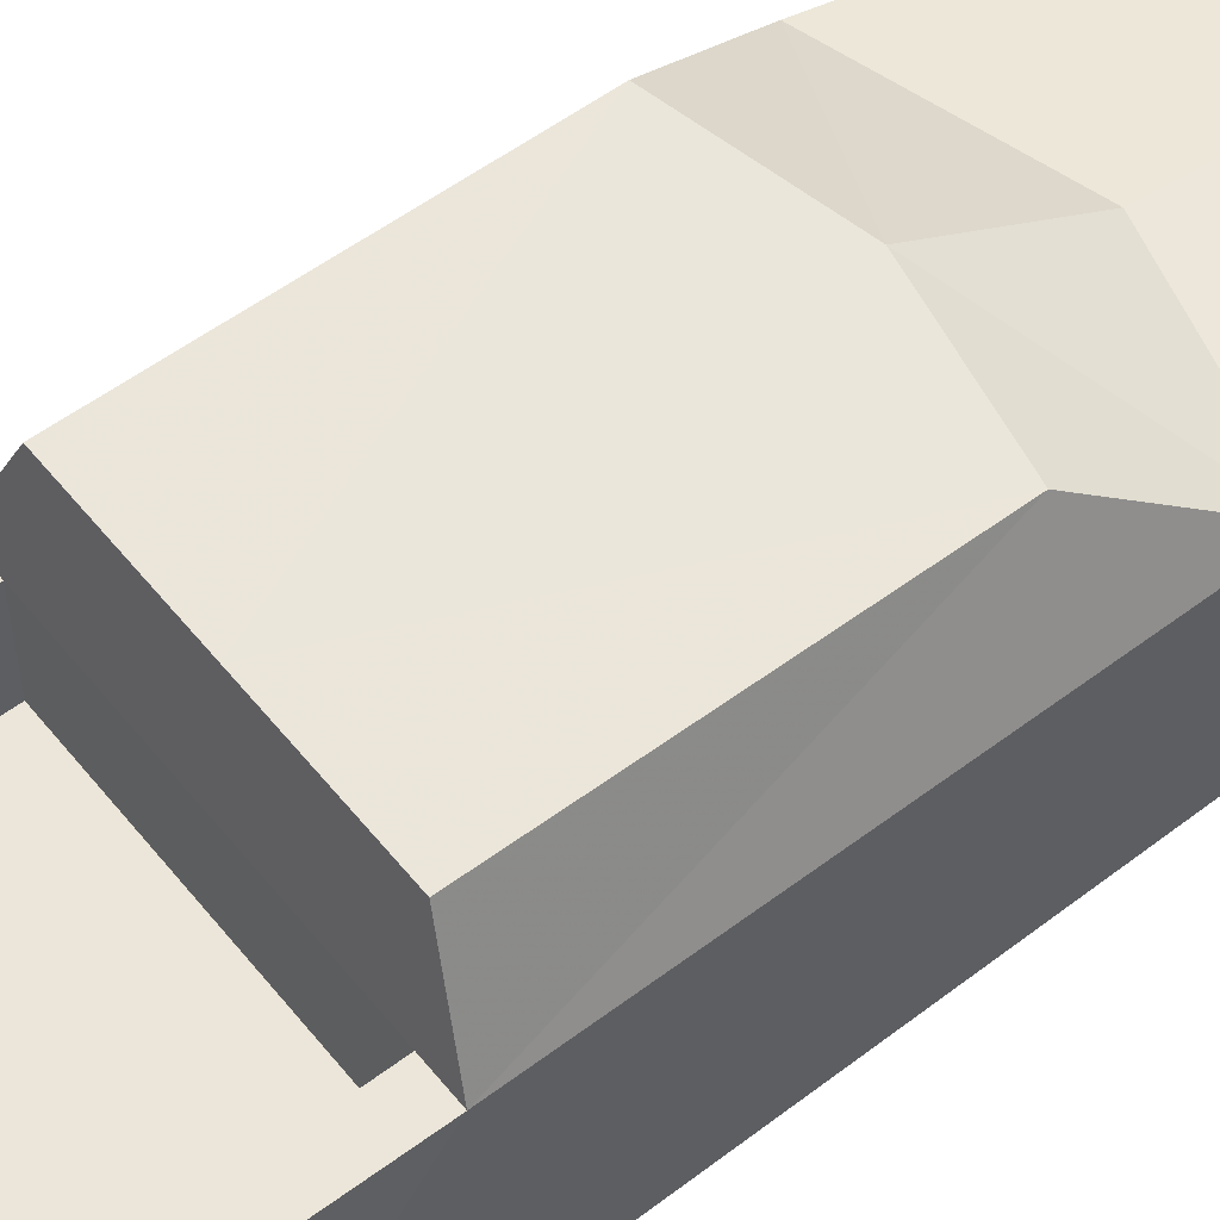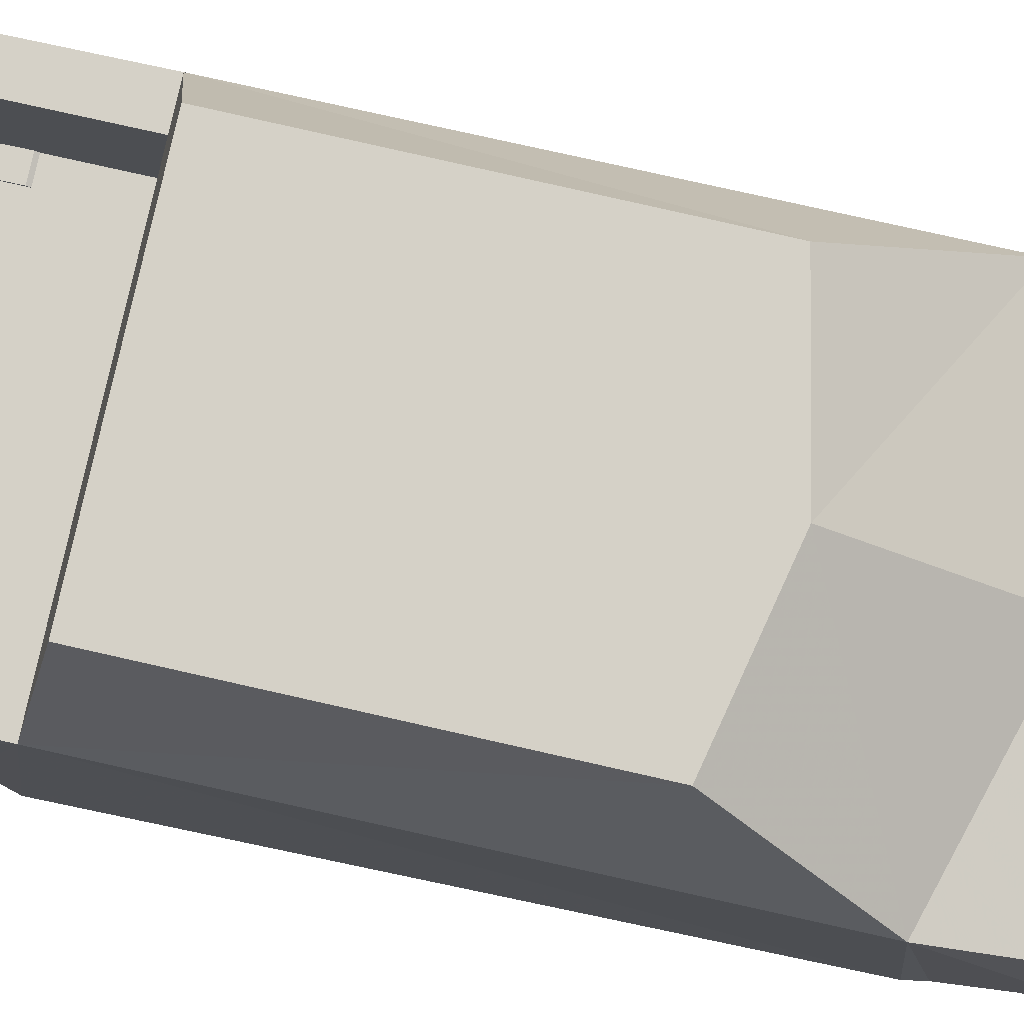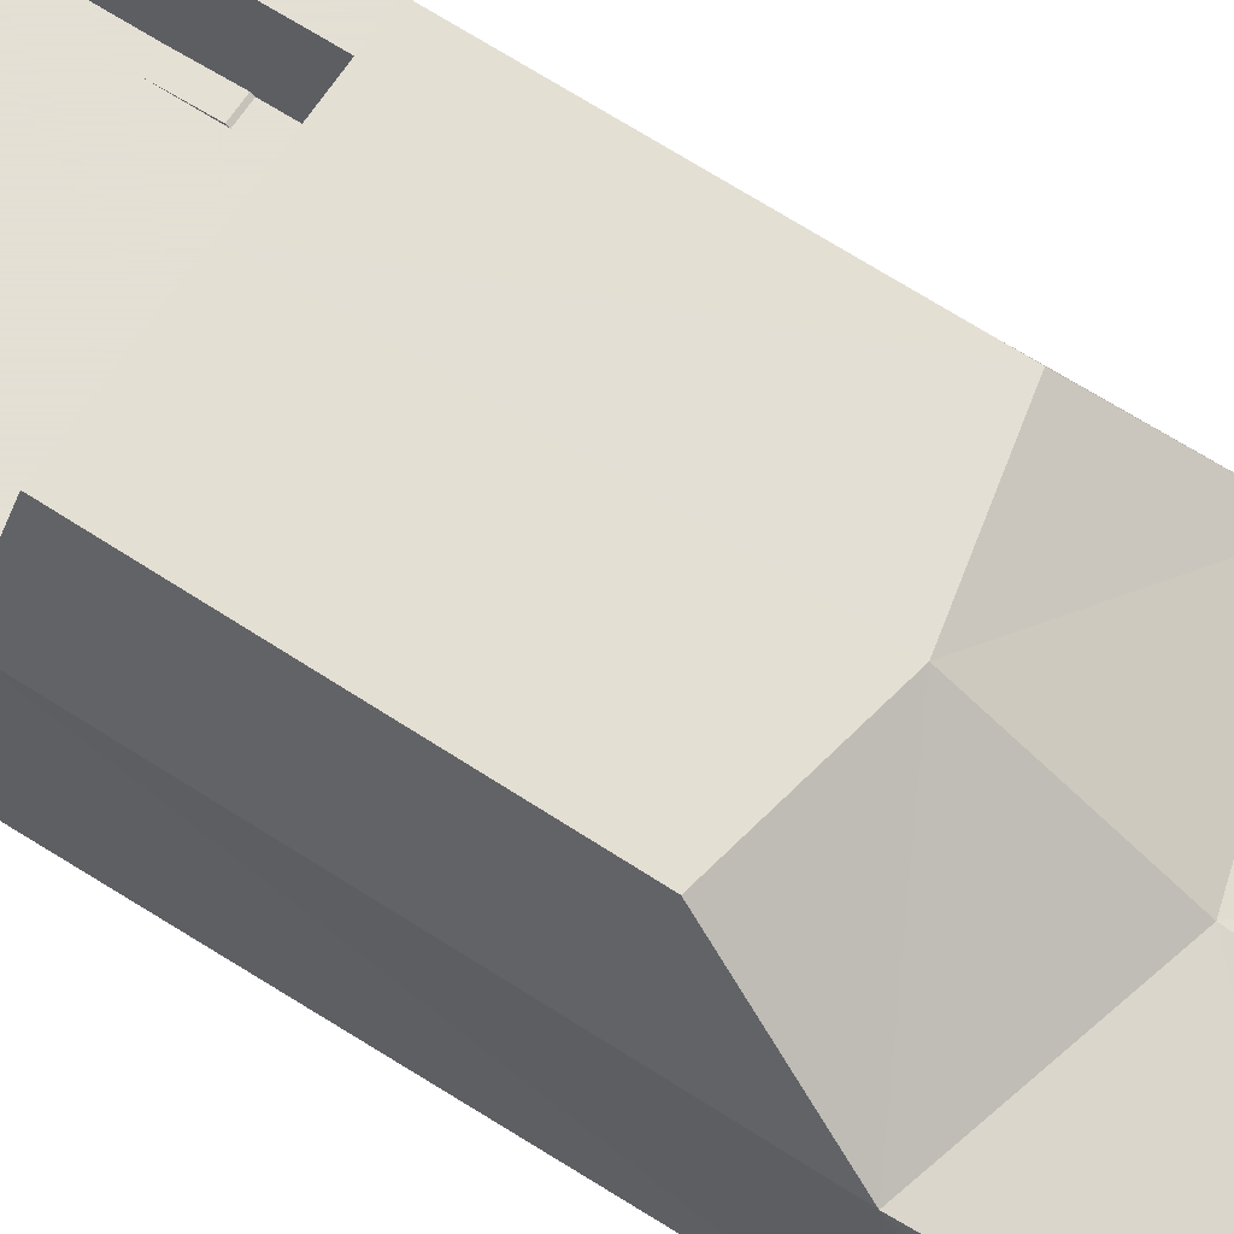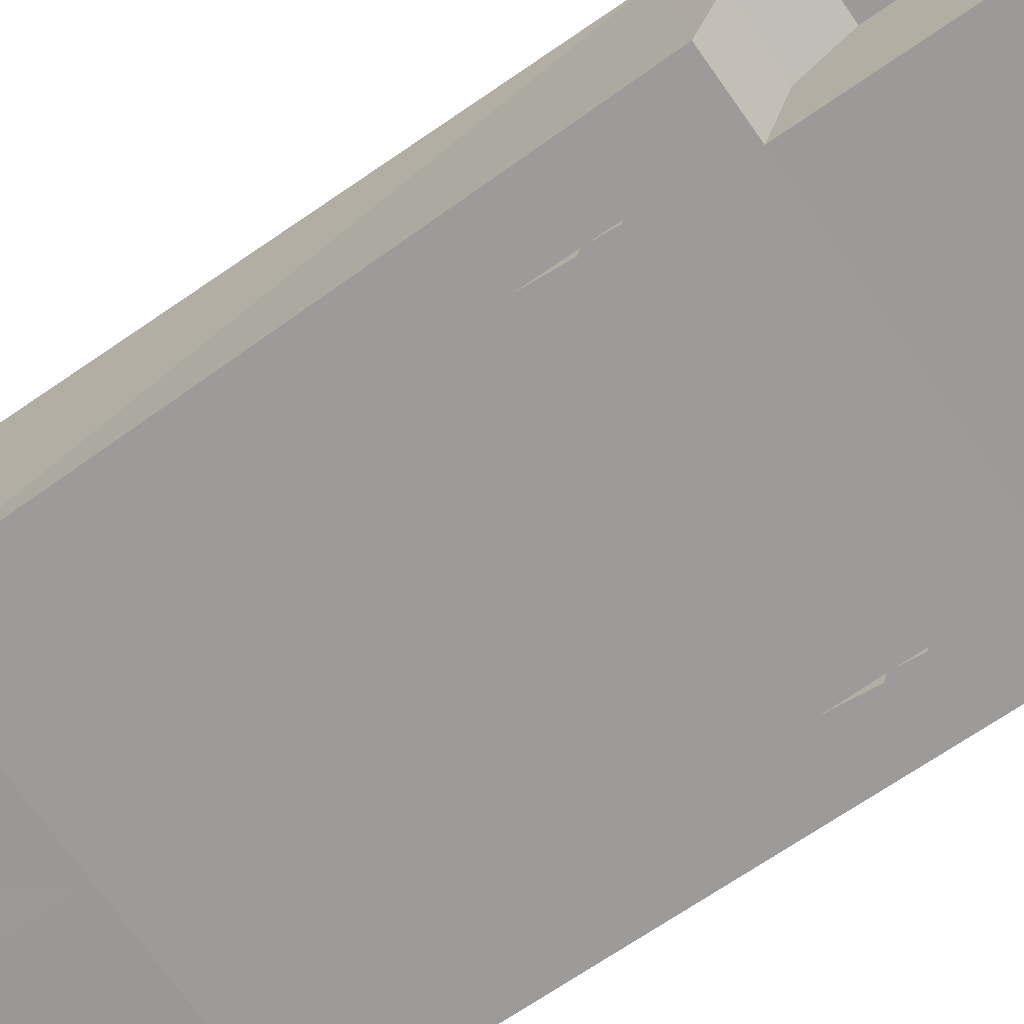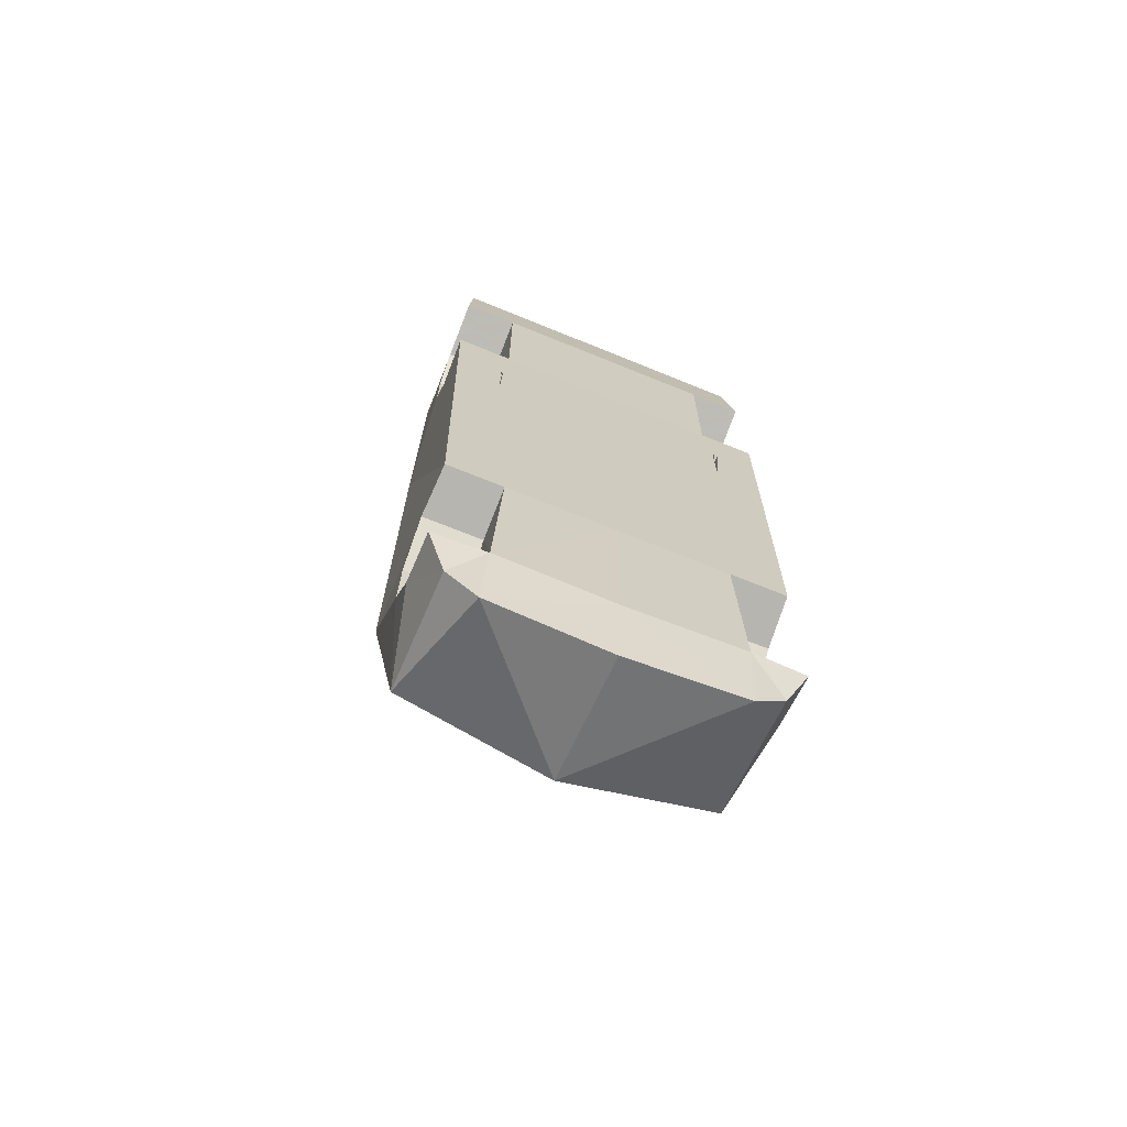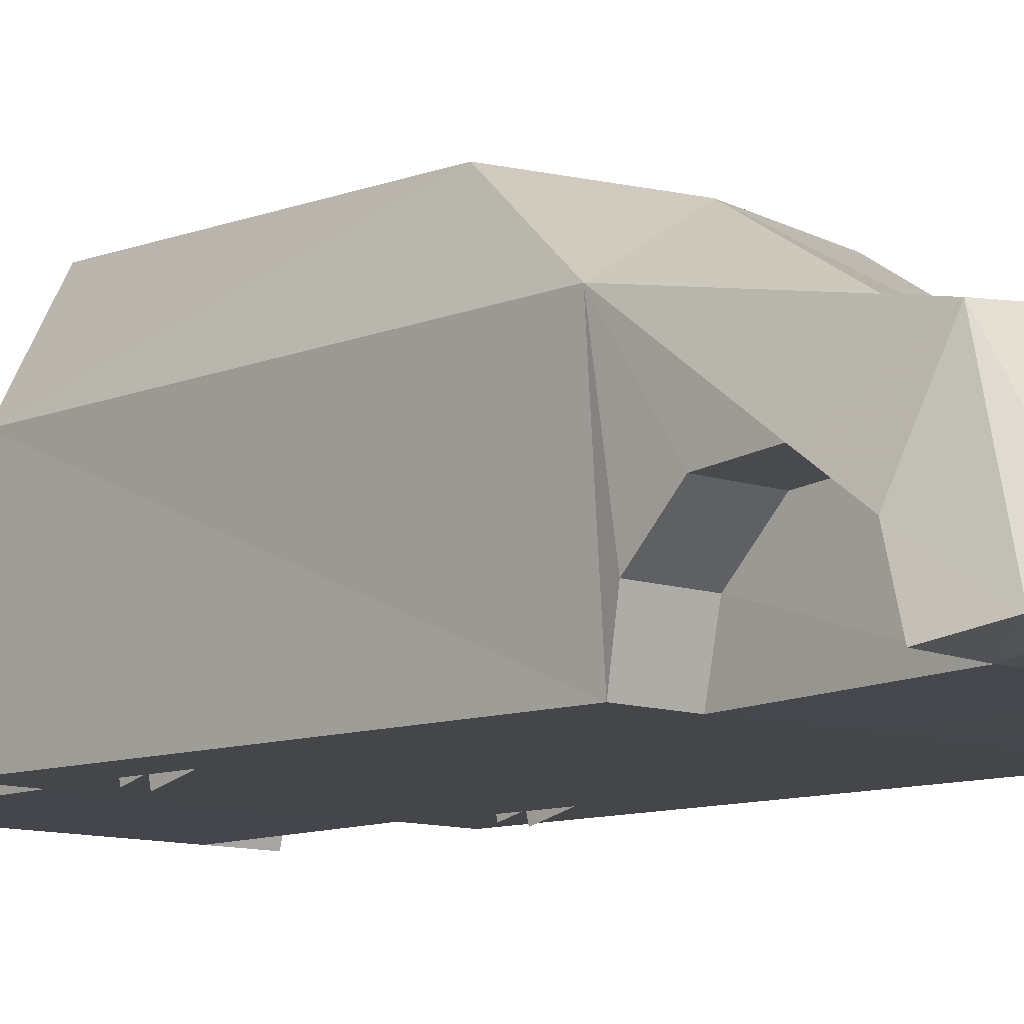
<metadata>
{"format":"obj","ext":"obj","renderer":"f3d","projection":"perspective","resolution":1024,"background":"white","views":[{"elev":56.2,"azim":51.7,"up":"+Y"},{"elev":79.1,"azim":102.6,"up":"+Y"},{"elev":66.2,"azim":123.0,"up":"+Y"},{"elev":-69.5,"azim":-55.2,"up":"+Y"},{"elev":-69.4,"azim":-22.2,"up":"+Z"},{"elev":-10.0,"azim":137.2,"up":"+Y"}]}
</metadata>
<code>
o ford_f150__Plane
v 0 0.3907 1.353
v 0.9973 0.3907 1.353
v 0 0.364 -1.253
v 0.9604 0.364 -1.253
v 0.6688 0.3907 1.353
v 0.6319 0.364 -1.253
v 0 0.3868 2.297
v 0.6688 0.3868 2.297
v 0 0.4634 2.878
v 0.8493 0.4634 2.878
v 0.9863 0.3868 2.297
v 0.9494 0.4634 2.878
v 0.6688 0.7281 2.201
v 0.9863 0.7281 2.201
v 0.6688 0.8798 1.978
v 0.9863 0.8798 1.978
v 0.6688 0.891 1.695
v 0.9863 0.891 1.695
v 0.6688 0.7348 1.461
v 0.9863 0.7348 1.461
v 0 1.385 2.92
v 0.8493 1.385 2.92
v 0.9494 1.385 2.92
v 0.7756 1.385 2.792
v 0 1.385 2.792
v 0.9494 1.385 2.831
v 0.7756 1.385 1.259
v 0.9606 1.385 1.259
v 0.7756 0.8806 2.792
v 0 0.8806 2.792
v 0.7756 0.8806 1.259
v 0 0.8806 1.259
v 0 1.385 1.259
v 0.9606 1.395 -1.179
v 0 1.89 1.173
v 0.7383 1.89 1.173
v 0.8493 0.4746 1.259
v 0.6434 1.89 1.173
v 0.7383 1.862 -0.5263
v 0 1.862 -0.6828
v 0 1.395 -1.451
v 0.8587 1.186 -2.304
v 0 1.227 -2.52
v 0.8592 0.4531 -2.469
v 0 0.4531 -2.693
v 0.6794 0.4531 -2.626
v 0.9744 0.6527 -1.314
v 0.6319 0.6527 -1.314
v 0.9744 0.8747 -1.542
v 0.6319 0.8747 -1.542
v 0.9744 0.9025 -1.858
v 0.6319 0.9025 -1.858
v 0.9744 0.6971 -2.141
v 0.6319 0.6971 -2.141
v 0.9744 0.3918 -2.219
v 0.669 0.3849 -2.208
v 0 0.3829 -2.248
v 0 0.4176 1.303
v 0.9606 0.4176 1.303
v 0 0.392 -1.207
v 0.9251 0.392 -1.207
v 0.6442 0.4176 1.303
v 0.6087 0.392 -1.207
v 0.9253 1.376 1.213
v 0.9253 1.385 -1.135
v 0 1.385 -1.422
v 0 1.376 1.213
v 0.2514 0.4013 -0.2618
v 0.2514 0.76 -0.1777
v 0.2514 0.5062 -0.7097
v 0.2514 0.865 -0.6256
v 0.7114 0.4013 -0.2618
v 0.7114 0.76 -0.1777
v 0.7114 0.5062 -0.7097
v 0.7114 0.865 -0.6256
v 0.2514 1.544 -0.000713
v 0.2514 0.4552 -0.256
v 0.2514 1.496 0.204
v 0.2514 0.4072 -0.05128
v 0.7114 1.544 -0.000713
v 0.7114 0.4552 -0.256
v 0.7114 1.496 0.204
v 0.7114 0.4072 -0.05128
v 0 0.6953 0.8922
v 0 0.4415 0.3602
v 0 0.8003 0.4443
v 0.7114 0.3366 0.8081
v 0.7114 0.6953 0.8922
v 0.7114 0.4415 0.3602
v 0.7114 0.8003 0.4443
v 0 1.497 0.9957
v 0 0.4077 0.7405
v 0 1.449 1.2
v 0.7114 1.497 0.9957
v 0.7114 0.4077 0.7405
v 0.7114 1.449 1.2
v 0.7114 0.3598 0.9451
v -0.9973 0.3907 1.353
v -0.9604 0.364 -1.253
v -0.6688 0.3907 1.353
v -0.6319 0.364 -1.253
v -0.6688 0.3868 2.297
v -0.8493 0.4634 2.878
v -0.9863 0.3868 2.297
v -0.9494 0.4634 2.878
v -0.6688 0.7281 2.201
v -0.9863 0.7281 2.201
v -0.6688 0.8798 1.978
v -0.9863 0.8798 1.978
v -0.6688 0.891 1.695
v -0.9863 0.891 1.695
v -0.6688 0.7348 1.461
v -0.9863 0.7348 1.461
v -0.8493 1.385 2.92
v -0.9494 1.385 2.92
v -0.7756 1.385 2.792
v -0.9494 1.385 2.831
v -0.7756 1.385 1.259
v -0.9606 1.385 1.259
v -0.7756 0.8806 2.792
v -0.7756 0.8806 1.259
v -0.9606 1.395 -1.179
v -0.7383 1.89 1.173
v -0.8493 0.4746 1.259
v -0.6434 1.89 1.173
v -0.7383 1.862 -0.5263
v -0.8587 1.186 -2.304
v -0.8592 0.4531 -2.469
v -0.6794 0.4531 -2.626
v -0.9744 0.6527 -1.314
v -0.6319 0.6527 -1.314
v -0.9744 0.8747 -1.542
v -0.6319 0.8747 -1.542
v -0.9744 0.9025 -1.858
v -0.6319 0.9025 -1.858
v -0.9744 0.6971 -2.141
v -0.6319 0.6971 -2.141
v -0.9744 0.3918 -2.219
v -0.669 0.3849 -2.208
v -0.9606 0.4176 1.303
v -0.9251 0.392 -1.207
v -0.6442 0.4176 1.303
v -0.6087 0.392 -1.207
v -0.9253 1.376 1.213
v -0.9253 1.385 -1.135
v -0.2514 0.4013 -0.2618
v -0.2514 0.76 -0.1777
v -0.2514 0.5062 -0.7097
v -0.2514 0.865 -0.6256
v -0.7114 0.4013 -0.2618
v -0.7114 0.76 -0.1777
v -0.7114 0.5062 -0.7097
v -0.7114 0.865 -0.6256
v -0.2514 1.544 -0.000713
v -0.2514 0.4552 -0.256
v -0.2514 1.496 0.204
v -0.2514 0.4072 -0.05128
v -0.7114 1.544 -0.000713
v -0.7114 0.4552 -0.256
v -0.7114 1.496 0.204
v -0.7114 0.4072 -0.05128
v -0.7114 0.3366 0.8081
v -0.7114 0.6953 0.8922
v -0.7114 0.4415 0.3602
v -0.7114 0.8003 0.4443
v -0.7114 1.497 0.9957
v -0.7114 0.4077 0.7405
v -0.7114 1.449 1.2
v -0.7114 0.3598 0.9451
f 5 6 4
f 1 3 6
f 1 5 8
f 8 10 9
f 10 8 11
f 11 8 13
f 14 13 15
f 16 15 17
f 18 17 19
f 20 19 5
f 5 19 15
f 5 15 8
f 8 15 13
f 15 19 17
f 10 12 23
f 9 10 22
f 22 23 26
f 21 22 24
f 24 26 28
f 24 27 31
f 25 24 29
f 32 30 29
f 31 27 33
f 26 16 28
f 11 14 12
f 12 26 23
f 12 14 26
f 28 20 2
f 28 18 20
f 16 26 14
f 28 16 18
f 4 34 28
f 27 28 36
f 33 27 38
f 28 34 39
f 35 39 40
f 36 39 38
f 38 39 35
f 34 41 40
f 41 34 42
f 43 46 45
f 44 46 42
f 42 46 43
f 4 6 48
f 3 57 56
f 47 48 50
f 49 50 52
f 51 52 54
f 53 54 56
f 57 45 46
f 56 46 44
f 52 56 54
f 6 56 48
f 48 52 50
f 48 56 52
f 34 51 42
f 42 53 44
f 44 53 55
f 47 34 4
f 49 34 47
f 42 51 53
f 51 34 49
f 5 4 2
f 1 6 5
f 1 8 7
f 8 9 7
f 10 11 12
f 11 13 14
f 14 15 16
f 16 17 18
f 18 19 20
f 20 5 2
f 10 23 22
f 9 22 21
f 22 26 24
f 21 24 25
f 24 28 27
f 24 31 29
f 25 29 30
f 32 29 31
f 31 33 32
f 4 28 2
f 27 36 38
f 33 38 35
f 28 39 36
f 34 40 39
f 41 42 43
f 4 48 47
f 3 56 6
f 47 50 49
f 49 52 51
f 51 54 53
f 53 56 55
f 57 46 56
f 56 44 55
f 62 63 61
f 58 60 63
f 61 65 64
f 62 61 59
f 58 63 62
f 61 64 59
f 60 66 65 61 63
f 64 62 59
f 62 67 58
f 67 62 64
f 68 69 71 70
f 70 71 75 74
f 74 75 73 72
f 75 71 69 73
f 76 77 79 78
f 78 79 83 82
f 82 83 81 80
f 80 81 77 76
f 78 82 80 76
f 85 86 90 89
f 89 90 88 87
f 90 86 84 88
f 96 97 95 94
f 94 95 92 91
f 93 96 94 91
f 100 99 101
f 1 101 3
f 1 102 100
f 102 9 103
f 103 104 102
f 104 106 102
f 107 108 106
f 109 110 108
f 111 112 110
f 113 100 112
f 100 108 112
f 100 102 108
f 102 106 108
f 108 110 112
f 103 115 105
f 9 114 103
f 114 117 115
f 21 116 114
f 116 119 117
f 116 121 118
f 25 120 116
f 32 120 30
f 121 33 118
f 117 119 109
f 104 105 107
f 105 115 117
f 105 117 107
f 119 98 113
f 119 113 111
f 109 107 117
f 119 111 109
f 99 119 122
f 118 123 119
f 33 125 118
f 119 126 122
f 35 40 126
f 123 125 126
f 125 35 126
f 122 40 41
f 41 127 122
f 43 45 129
f 128 127 129
f 127 43 129
f 99 131 101
f 3 139 57
f 130 133 131
f 132 135 133
f 134 137 135
f 136 139 137
f 57 129 45
f 139 128 129
f 135 137 139
f 101 131 139
f 131 133 135
f 131 135 139
f 122 127 134
f 127 128 136
f 128 138 136
f 130 99 122
f 132 130 122
f 127 136 134
f 134 132 122
f 100 98 99
f 1 100 101
f 1 7 102
f 102 7 9
f 103 105 104
f 104 107 106
f 107 109 108
f 109 111 110
f 111 113 112
f 113 98 100
f 103 114 115
f 9 21 114
f 114 116 117
f 21 25 116
f 116 118 119
f 116 120 121
f 25 30 120
f 32 121 120
f 121 32 33
f 99 98 119
f 118 125 123
f 33 35 125
f 119 123 126
f 122 126 40
f 41 43 127
f 99 130 131
f 3 101 139
f 130 132 133
f 132 134 135
f 134 136 137
f 136 138 139
f 57 139 129
f 139 138 128
f 142 141 143
f 58 143 60
f 141 144 145
f 142 140 141
f 58 142 143
f 141 140 144
f 60 143 141 145 66
f 144 140 142
f 142 58 67
f 67 144 142
f 146 148 149 147
f 148 152 153 149
f 152 150 151 153
f 153 151 147 149
f 154 156 157 155
f 156 160 161 157
f 160 158 159 161
f 158 154 155 159
f 156 154 158 160
f 85 164 165 86
f 164 162 163 165
f 165 163 84 86
f 168 166 167 169
f 166 91 92 167
f 93 91 166 168
l 37 31
l 124 121

</code>
